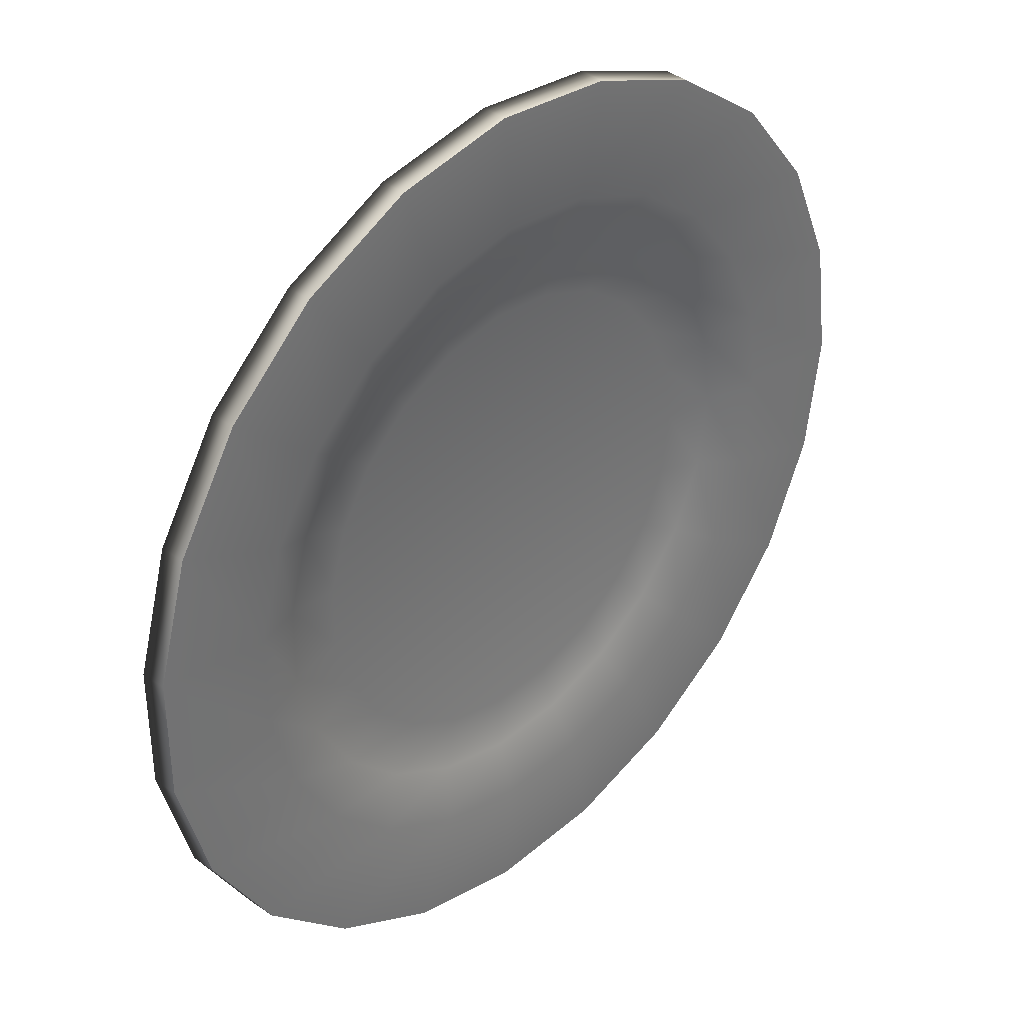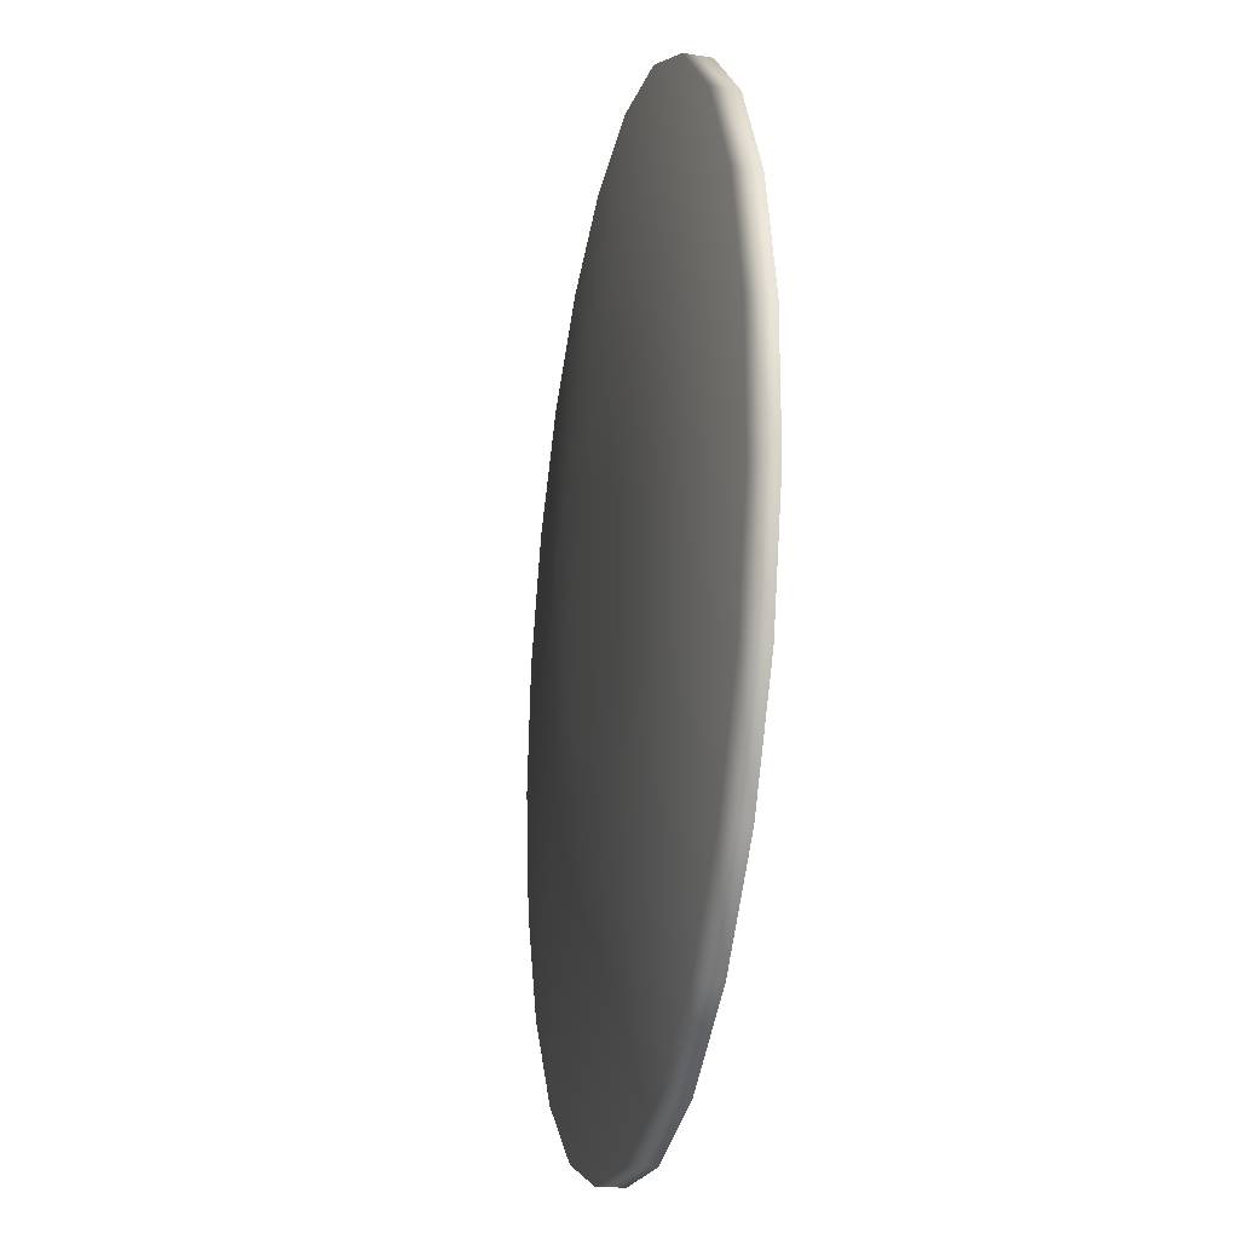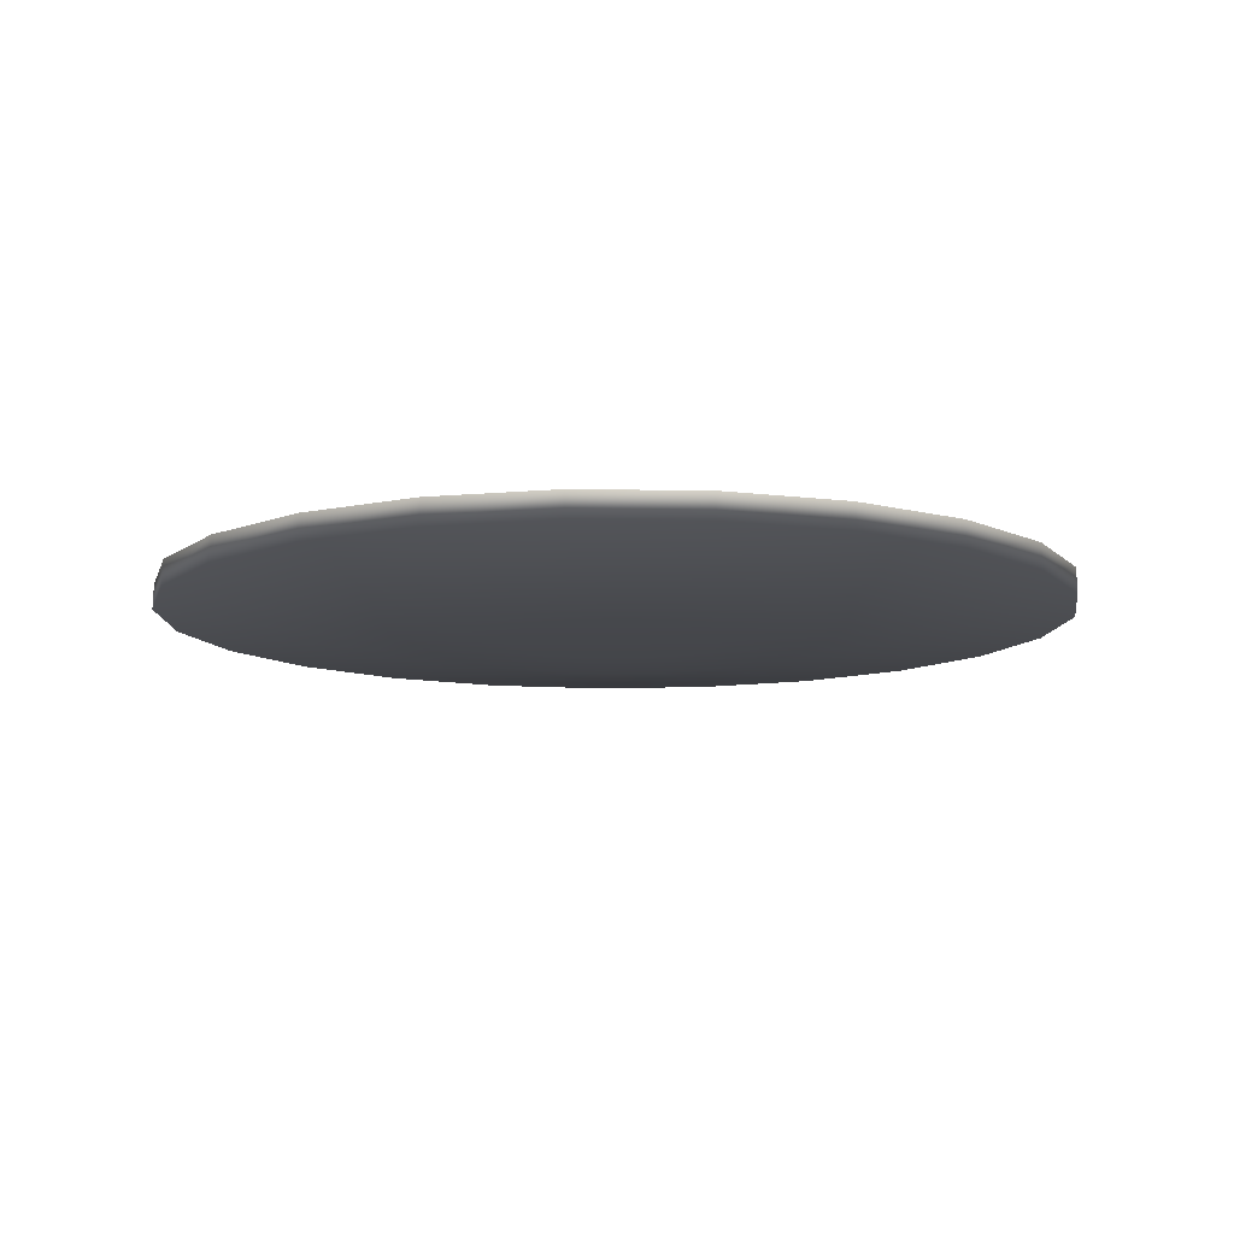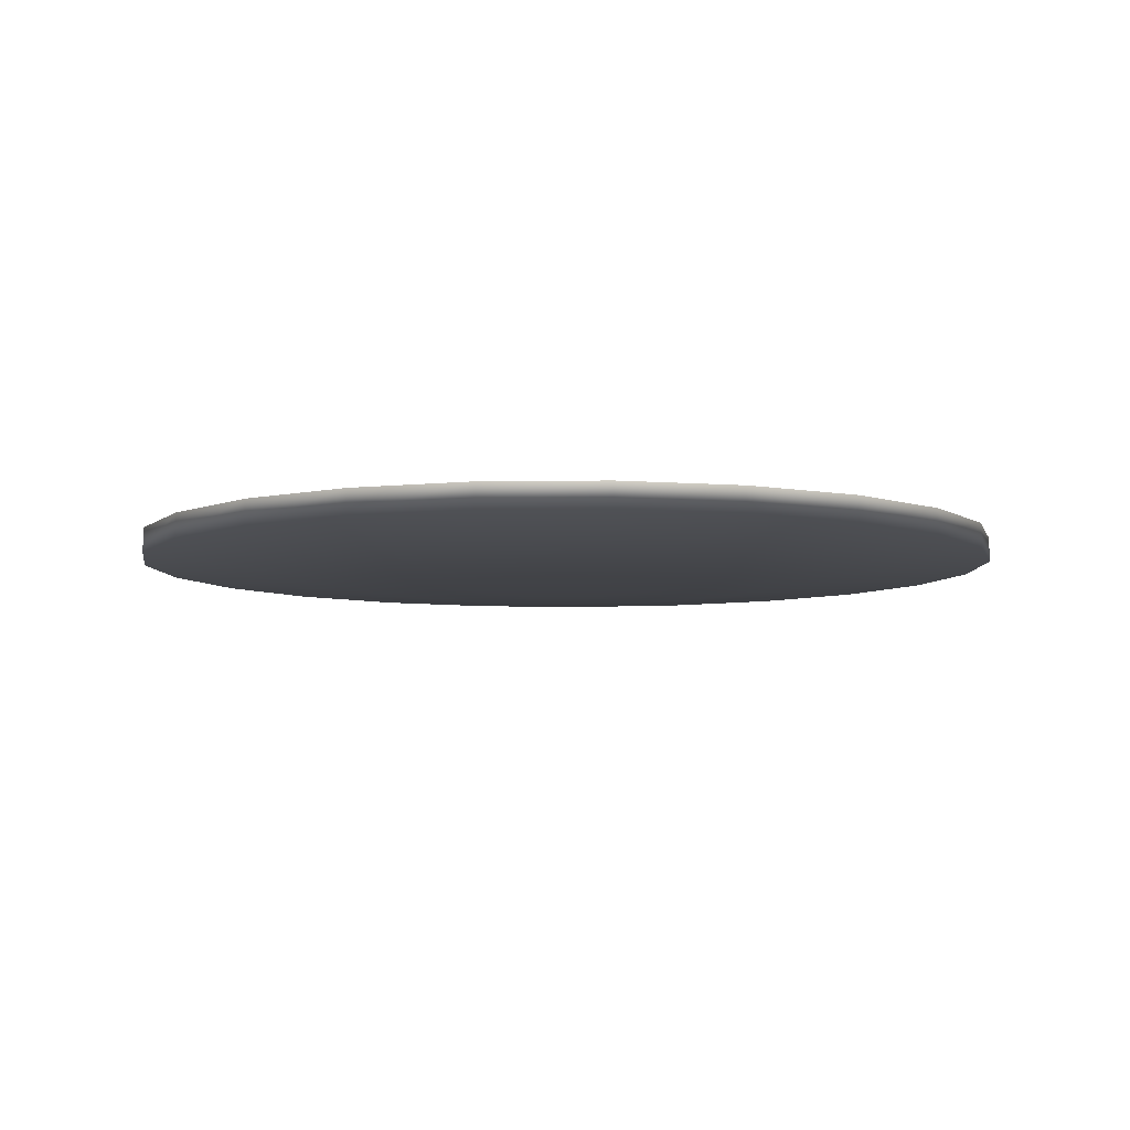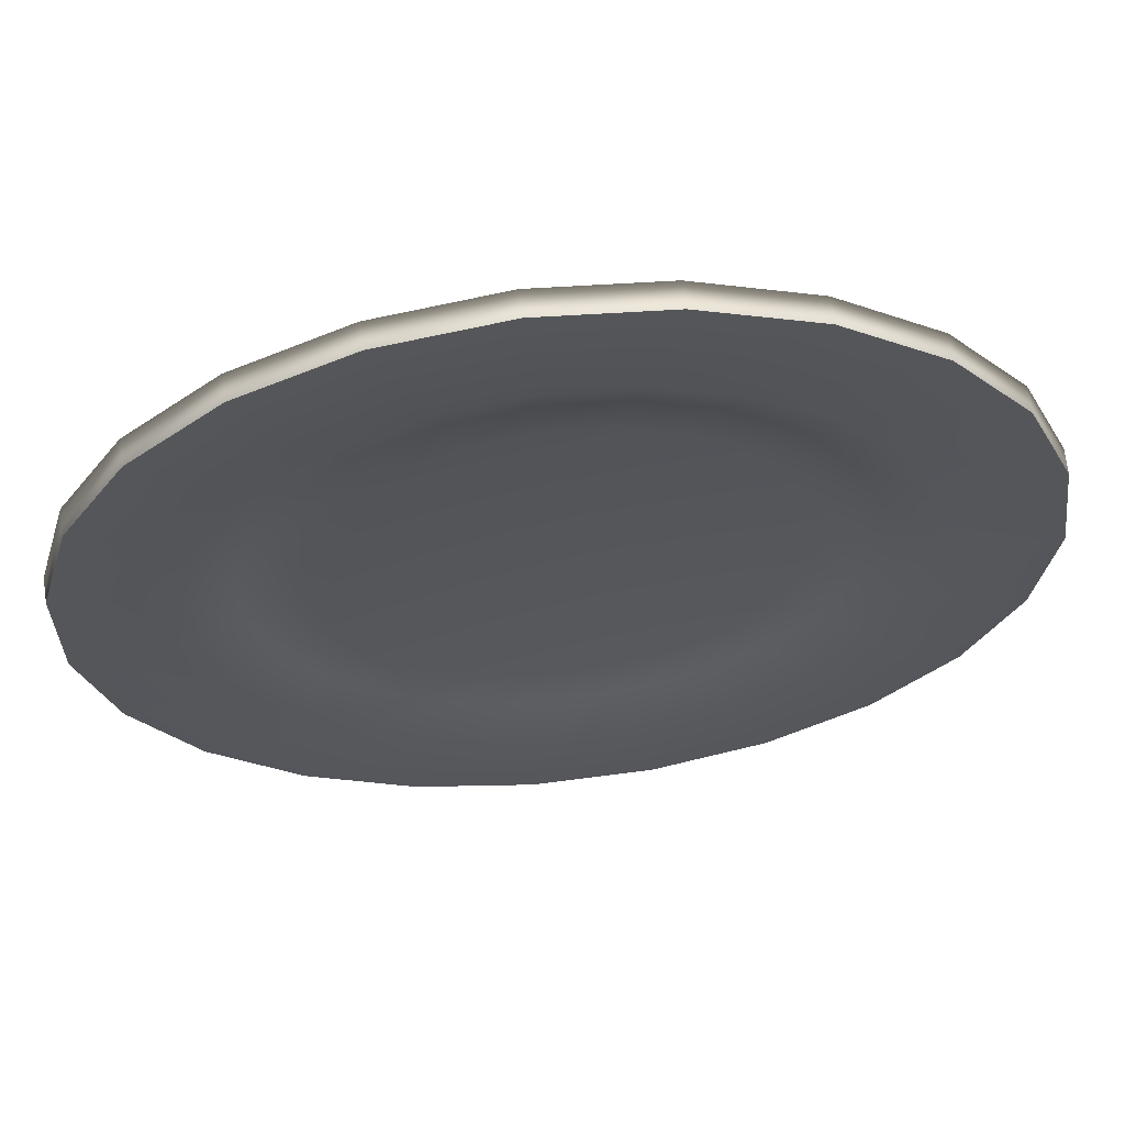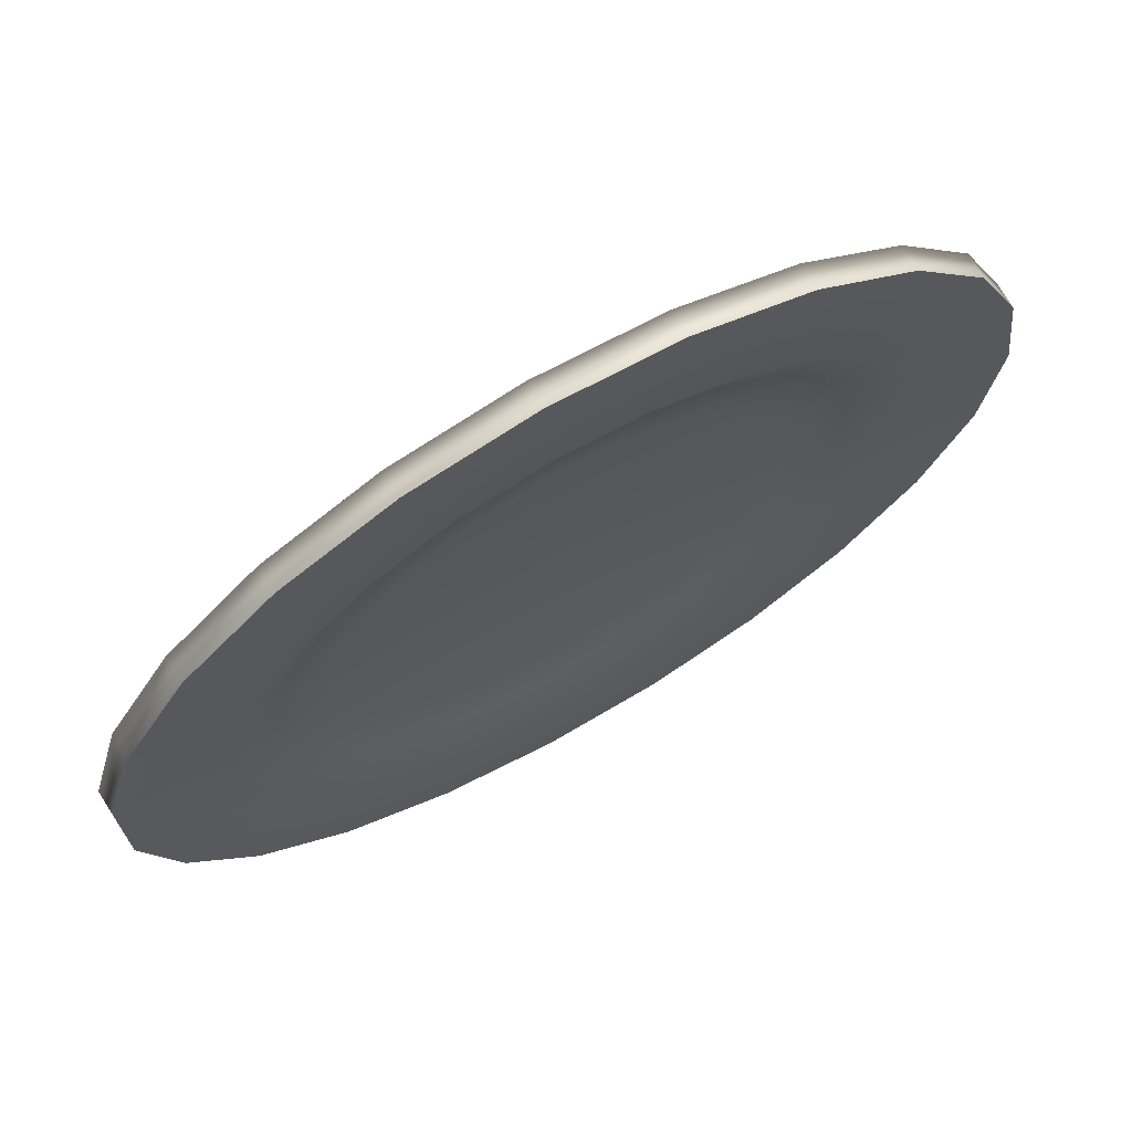
<metadata>
{"format":"obj","ext":"obj","renderer":"f3d","projection":"perspective","resolution":1024,"background":"white","views":[{"elev":36.5,"azim":-45.3,"up":"+Y"},{"elev":-21.8,"azim":-101.0,"up":"+Y"},{"elev":-10.4,"azim":64.0,"up":"+Z"},{"elev":-6.6,"azim":100.2,"up":"+Z"},{"elev":62.9,"azim":-6.1,"up":"+Y"},{"elev":70.7,"azim":-29.7,"up":"+Y"}]}
</metadata>
<code>
g default
v 0.1558 -0.04377 0.01578
v 0.1382 -0.0843 0.01578
v 0.1104 -0.1186 0.01578
v 0.07426 -0.1441 0.01578
v 0.03262 -0.1589 0.01578
v -0.01146 -0.1619 0.01578
v -0.05472 -0.1529 0.01578
v -0.09396 -0.1326 0.01578
v -0.1262 -0.1024 0.01578
v -0.1492 -0.06464 0.01578
v -0.1611 -0.02209 0.01578
v -0.1611 0.02209 0.01578
v -0.1492 0.06464 0.01578
v -0.1262 0.1024 0.01578
v -0.09396 0.1326 0.01578
v -0.05472 0.1529 0.01578
v -0.01146 0.1619 0.01578
v 0.03262 0.1589 0.01578
v 0.07426 0.1441 0.01578
v 0.1104 0.1186 0.01578
v 0.1382 0.0843 0.01578
v 0.1558 0.04377 0.01578
v 0.1619 -0 0.01578
v 0.1923 -0.05392 0.01937
v 0.1706 -0.1038 0.01937
v 0.1362 -0.1461 0.01937
v 0.09175 -0.1775 0.01937
v 0.04047 -0.1957 0.01937
v -0.01384 -0.1994 0.01937
v -0.06713 -0.1883 0.01937
v -0.1155 -0.1633 0.01937
v -0.1552 -0.1261 0.01937
v -0.1835 -0.07963 0.01937
v -0.1982 -0.02721 0.01937
v -0.1982 0.02721 0.01937
v -0.1835 0.07963 0.01937
v -0.1552 0.1261 0.01937
v -0.1155 0.1633 0.01937
v -0.06713 0.1883 0.01937
v -0.01384 0.1994 0.01937
v 0.04047 0.1957 0.01937
v 0.09175 0.1775 0.01937
v 0.1362 0.1461 0.01937
v 0.1706 0.1038 0.01937
v 0.1923 0.05392 0.01937
v 0.1997 -0 0.01937
v 0.227 -0.0636 0.03278
v 0.2014 -0.1225 0.03278
v 0.1609 -0.1723 0.03278
v 0.1085 -0.2093 0.03278
v 0.04796 -0.2308 0.03278
v -0.01609 -0.2352 0.03278
v -0.07894 -0.2221 0.03278
v -0.1359 -0.1926 0.03278
v -0.1829 -0.1488 0.03278
v -0.2162 -0.09392 0.03278
v -0.2335 -0.0321 0.03278
v -0.2335 0.0321 0.03278
v -0.2162 0.09392 0.03278
v -0.1829 0.1488 0.03278
v -0.1359 0.1926 0.03278
v -0.07894 0.2221 0.03278
v -0.01609 0.2352 0.03278
v 0.04796 0.2308 0.03278
v 0.1085 0.2093 0.03278
v 0.1609 0.1723 0.03278
v 0.2014 0.1225 0.03278
v 0.227 0.0636 0.03278
v 0.2357 0 0.03278
v 0.3027 -0.0848 0.03278
v 0.2686 -0.1633 0.03278
v 0.2145 -0.2297 0.03278
v 0.1446 -0.2791 0.03278
v 0.06395 -0.3077 0.03278
v -0.02145 -0.3136 0.03278
v -0.1053 -0.2962 0.03278
v -0.1813 -0.2568 0.03278
v -0.2438 -0.1984 0.03278
v -0.2883 -0.1252 0.03278
v -0.3114 -0.0428 0.03278
v -0.3114 0.0428 0.03278
v -0.2883 0.1252 0.03278
v -0.2438 0.1984 0.03278
v -0.1813 0.2568 0.03278
v -0.1053 0.2962 0.03278
v -0.02145 0.3136 0.03278
v 0.06395 0.3077 0.03278
v 0.1446 0.2791 0.03278
v 0.2145 0.2297 0.03278
v 0.2686 0.1633 0.03278
v 0.3027 0.0848 0.03278
v 0.3143 0 0.03278
v 0.3029 -0.08496 0.01535
v 0.2687 -0.1636 0.01535
v 0.2146 -0.2301 0.01535
v 0.1445 -0.2796 0.01535
v 0.0637 -0.3083 0.01535
v -0.02186 -0.3142 0.01535
v -0.1058 -0.2967 0.01535
v -0.182 -0.2573 0.01535
v -0.2446 -0.1987 0.01535
v -0.2892 -0.1255 0.01535
v -0.3123 -0.04288 0.01535
v -0.3123 0.04288 0.01535
v -0.2892 0.1255 0.01535
v -0.2446 0.1987 0.01535
v -0.182 0.2573 0.01535
v -0.1058 0.2967 0.01535
v -0.02186 0.3142 0.01535
v 0.0637 0.3083 0.01535
v 0.1445 0.2796 0.01535
v 0.2146 0.2301 0.01535
v 0.2687 0.1636 0.01535
v 0.3029 0.08496 0.01535
v 0.3145 -0 0.01535
v 0.1513 -0.0424 0.00239
v 0.1343 -0.08166 0.00239
v 0.1073 -0.1149 0.00239
v 0.0723 -0.1395 0.00239
v 0.03198 -0.1539 0.00239
v -0.01073 -0.1568 0.00239
v -0.05263 -0.1481 0.00239
v -0.09063 -0.1284 0.00239
v -0.1219 -0.09918 0.00239
v -0.1441 -0.06261 0.00239
v -0.1557 -0.0214 0.00239
v -0.1557 0.0214 0.00239
v -0.1441 0.06261 0.00239
v -0.1219 0.09918 0.00239
v -0.09063 0.1284 0.00239
v -0.05263 0.1481 0.00239
v -0.01073 0.1568 0.00239
v 0.03198 0.1539 0.00239
v 0.0723 0.1395 0.00239
v 0.1073 0.1149 0.00239
v 0.1343 0.08166 0.00239
v 0.1513 0.0424 0.00239
v 0.1572 -0 0.00239
v 0.07567 -0.0212 0.000708
v 0.06714 -0.04083 0.000708
v 0.05364 -0.05743 0.000708
v 0.03615 -0.06977 0.000708
v 0.01599 -0.07694 0.000708
v -0.005362 -0.0784 0.000708
v -0.02632 -0.07404 0.000708
v -0.04532 -0.0642 0.000708
v -0.06096 -0.04959 0.000708
v -0.07207 -0.03131 0.000708
v -0.07785 -0.0107 0.000708
v -0.07785 0.0107 0.000708
v -0.07207 0.03131 0.000708
v -0.06096 0.04959 0.000708
v -0.04532 0.0642 0.000708
v -0.02632 0.07404 0.000708
v -0.005362 0.0784 0.000708
v 0.01599 0.07694 0.000708
v 0.03615 0.06977 0.000708
v 0.05364 0.05743 0.000708
v 0.06714 0.04083 0.000708
v 0.07567 0.0212 0.000708
v 0.07858 -0 0.000708
v 0 0 0.007918
v 0 -0 1.9e-05
g pCone1
f 1 2 25 24
f 2 3 26 25
f 3 4 27 26
f 4 5 28 27
f 5 6 29 28
f 6 7 30 29
f 7 8 31 30
f 8 9 32 31
f 9 10 33 32
f 10 11 34 33
f 11 12 35 34
f 12 13 36 35
f 13 14 37 36
f 14 15 38 37
f 15 16 39 38
f 16 17 40 39
f 17 18 41 40
f 18 19 42 41
f 19 20 43 42
f 20 21 44 43
f 21 22 45 44
f 22 23 46 45
f 23 1 24 46
f 24 25 48 47
f 25 26 49 48
f 26 27 50 49
f 27 28 51 50
f 28 29 52 51
f 29 30 53 52
f 30 31 54 53
f 31 32 55 54
f 32 33 56 55
f 33 34 57 56
f 34 35 58 57
f 35 36 59 58
f 36 37 60 59
f 37 38 61 60
f 38 39 62 61
f 39 40 63 62
f 40 41 64 63
f 41 42 65 64
f 42 43 66 65
f 43 44 67 66
f 44 45 68 67
f 45 46 69 68
f 46 24 47 69
f 47 48 71 70
f 48 49 72 71
f 49 50 73 72
f 50 51 74 73
f 51 52 75 74
f 52 53 76 75
f 53 54 77 76
f 54 55 78 77
f 55 56 79 78
f 56 57 80 79
f 57 58 81 80
f 58 59 82 81
f 59 60 83 82
f 60 61 84 83
f 61 62 85 84
f 62 63 86 85
f 63 64 87 86
f 64 65 88 87
f 65 66 89 88
f 66 67 90 89
f 67 68 91 90
f 68 69 92 91
f 69 47 70 92
f 70 71 94 93
f 71 72 95 94
f 72 73 96 95
f 73 74 97 96
f 74 75 98 97
f 75 76 99 98
f 76 77 100 99
f 77 78 101 100
f 78 79 102 101
f 79 80 103 102
f 80 81 104 103
f 81 82 105 104
f 82 83 106 105
f 83 84 107 106
f 84 85 108 107
f 85 86 109 108
f 86 87 110 109
f 87 88 111 110
f 88 89 112 111
f 89 90 113 112
f 90 91 114 113
f 91 92 115 114
f 92 70 93 115
f 93 94 117 116
f 94 95 118 117
f 95 96 119 118
f 96 97 120 119
f 97 98 121 120
f 98 99 122 121
f 99 100 123 122
f 100 101 124 123
f 101 102 125 124
f 102 103 126 125
f 103 104 127 126
f 104 105 128 127
f 105 106 129 128
f 106 107 130 129
f 107 108 131 130
f 108 109 132 131
f 109 110 133 132
f 110 111 134 133
f 111 112 135 134
f 112 113 136 135
f 113 114 137 136
f 114 115 138 137
f 115 93 116 138
f 116 117 140 139
f 117 118 141 140
f 118 119 142 141
f 119 120 143 142
f 120 121 144 143
f 121 122 145 144
f 122 123 146 145
f 123 124 147 146
f 124 125 148 147
f 125 126 149 148
f 126 127 150 149
f 127 128 151 150
f 128 129 152 151
f 129 130 153 152
f 130 131 154 153
f 131 132 155 154
f 132 133 156 155
f 133 134 157 156
f 134 135 158 157
f 135 136 159 158
f 136 137 160 159
f 137 138 161 160
f 138 116 139 161
f 2 1 162
f 3 2 162
f 4 3 162
f 5 4 162
f 6 5 162
f 7 6 162
f 8 7 162
f 9 8 162
f 10 9 162
f 11 10 162
f 12 11 162
f 13 12 162
f 14 13 162
f 15 14 162
f 16 15 162
f 17 16 162
f 18 17 162
f 19 18 162
f 20 19 162
f 21 20 162
f 22 21 162
f 23 22 162
f 1 23 162
f 139 140 163
f 140 141 163
f 141 142 163
f 142 143 163
f 143 144 163
f 144 145 163
f 145 146 163
f 146 147 163
f 147 148 163
f 148 149 163
f 149 150 163
f 150 151 163
f 151 152 163
f 152 153 163
f 153 154 163
f 154 155 163
f 155 156 163
f 156 157 163
f 157 158 163
f 158 159 163
f 159 160 163
f 160 161 163
f 161 139 163

</code>
